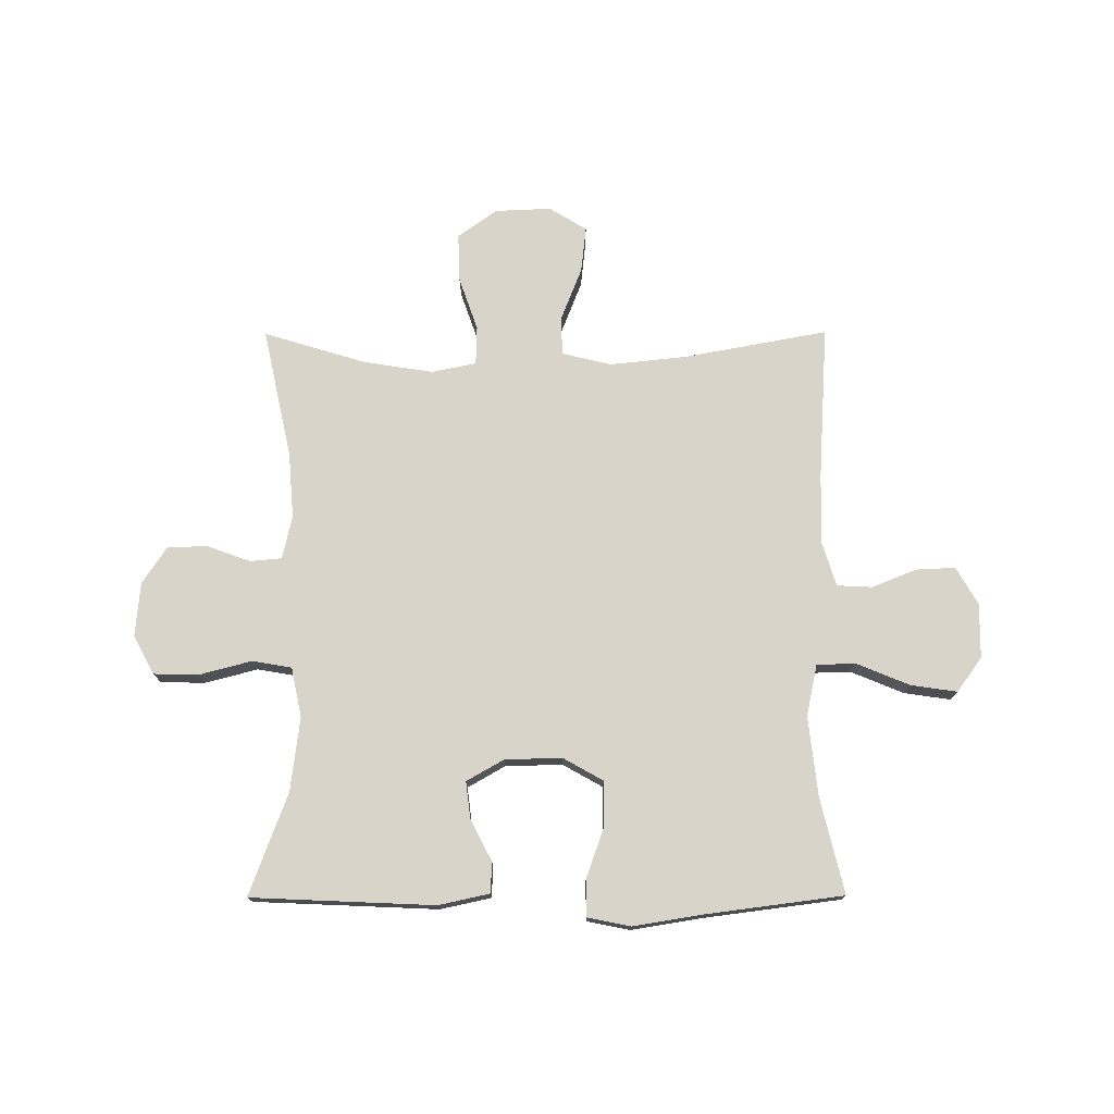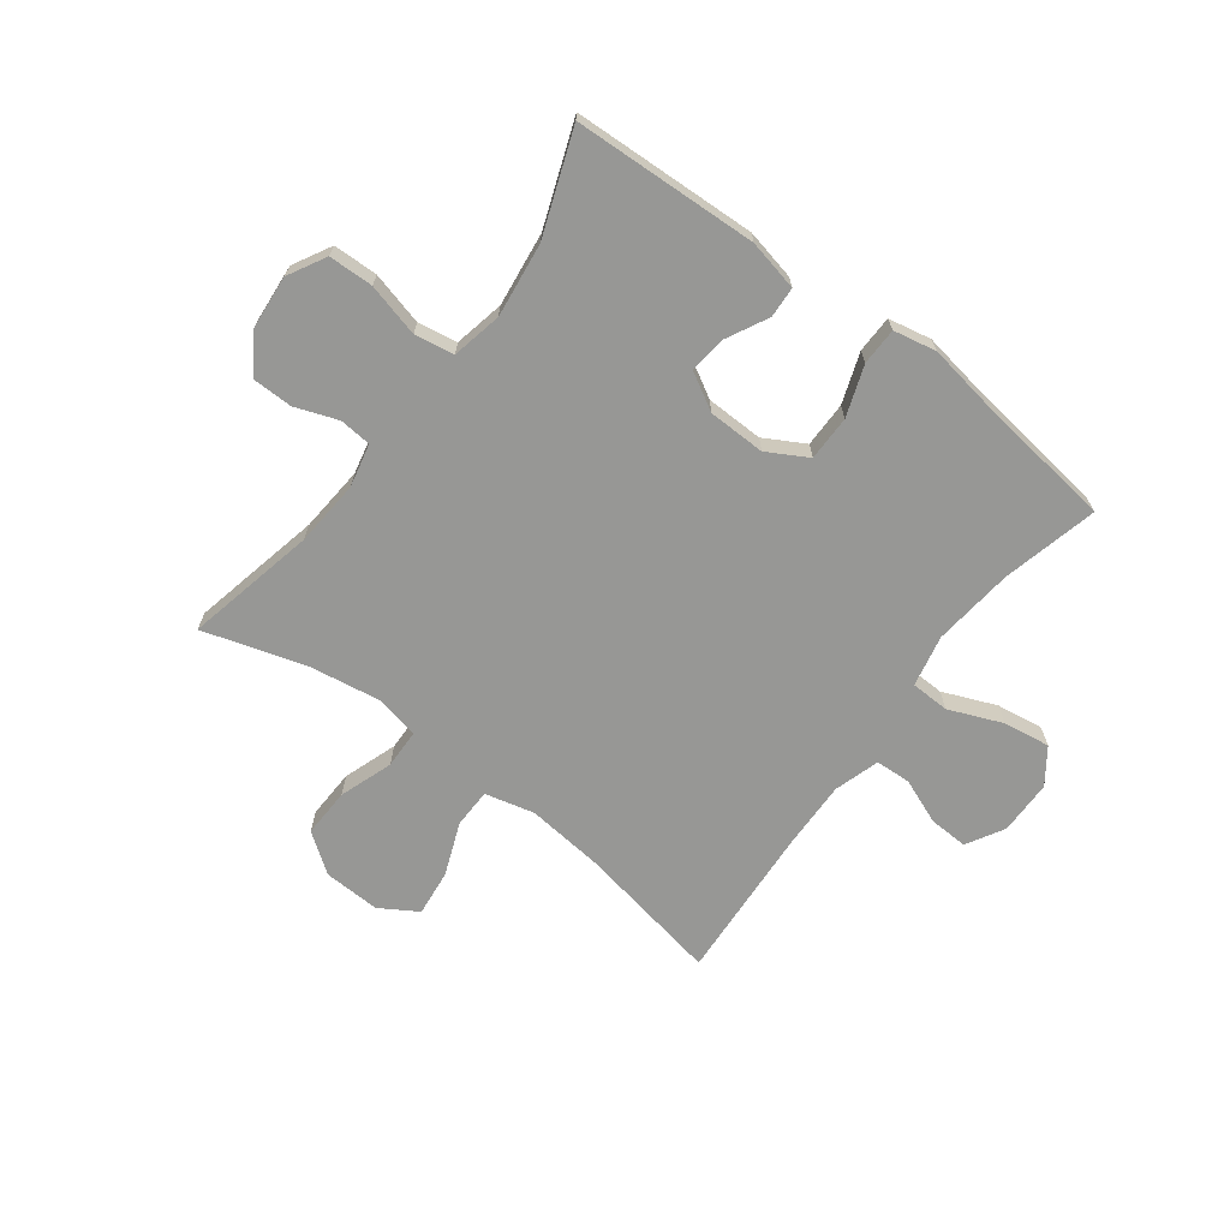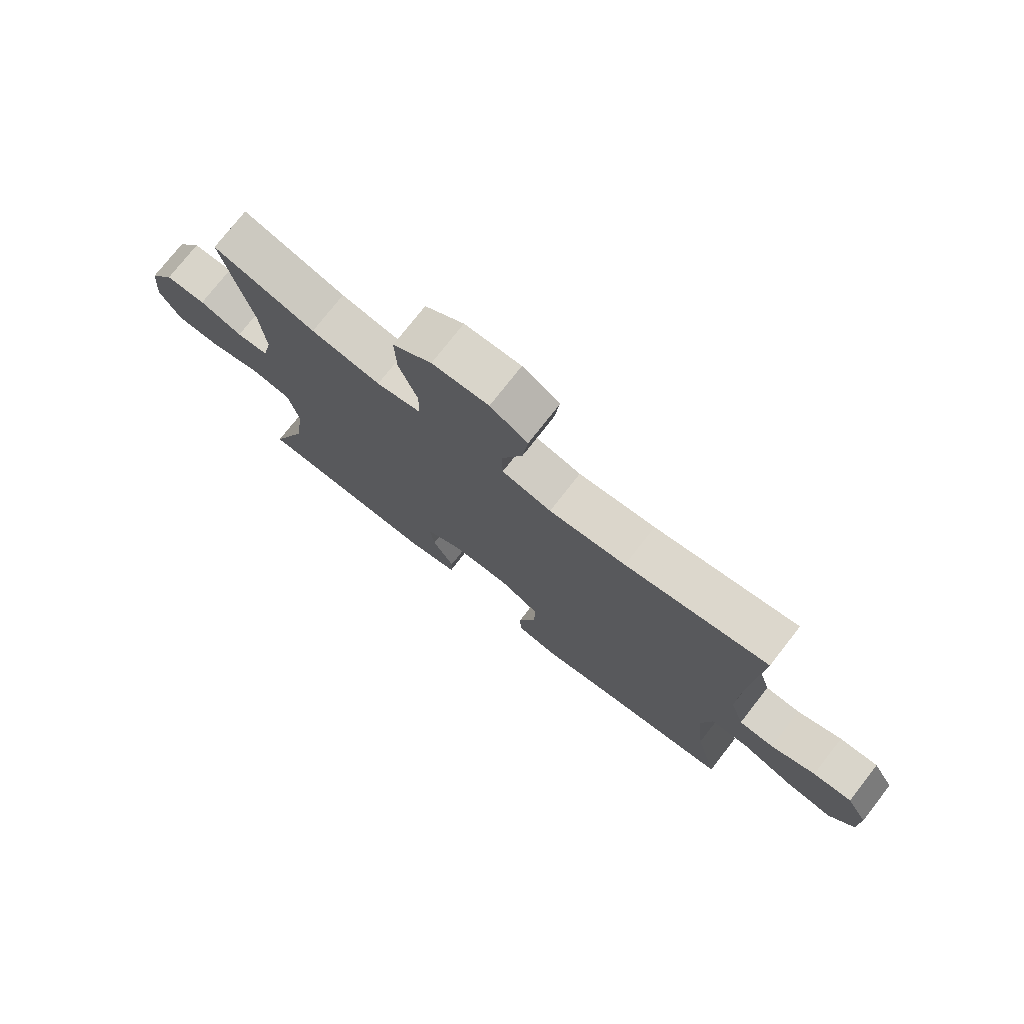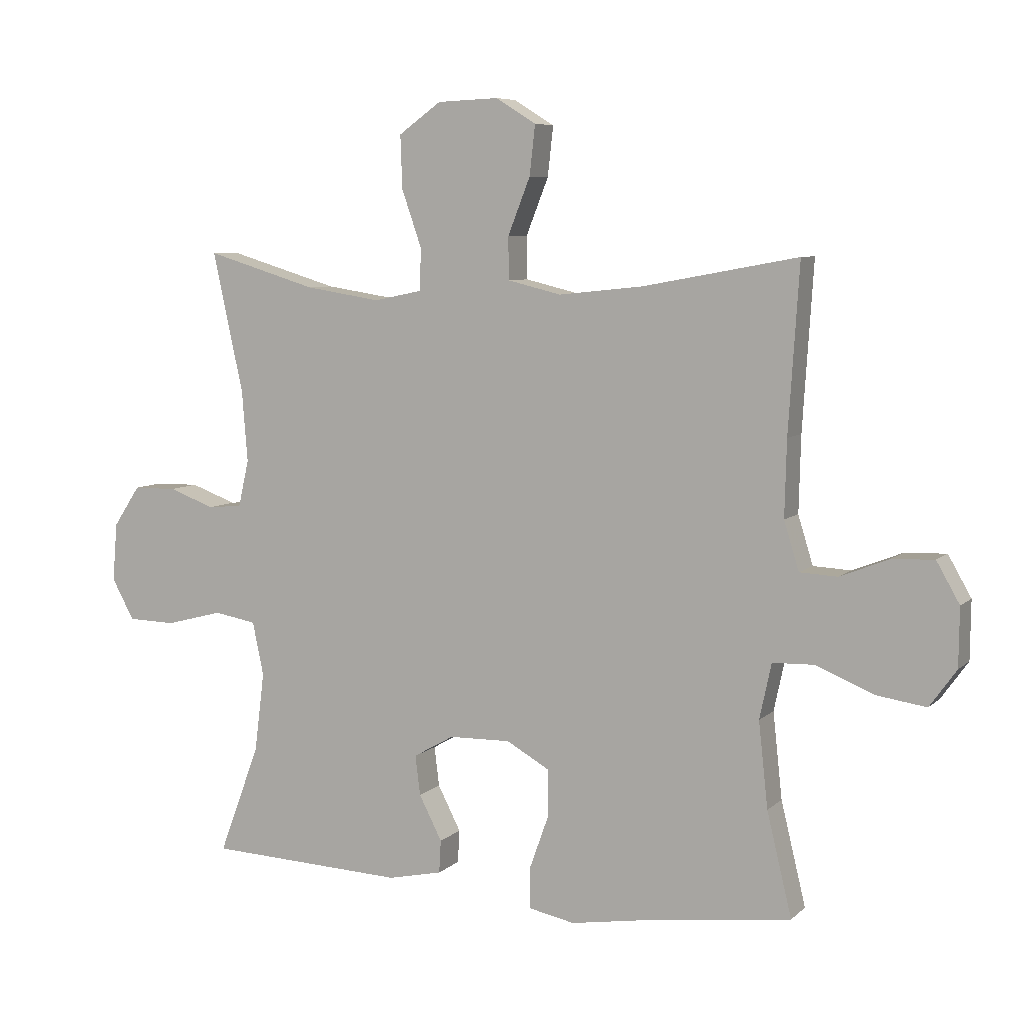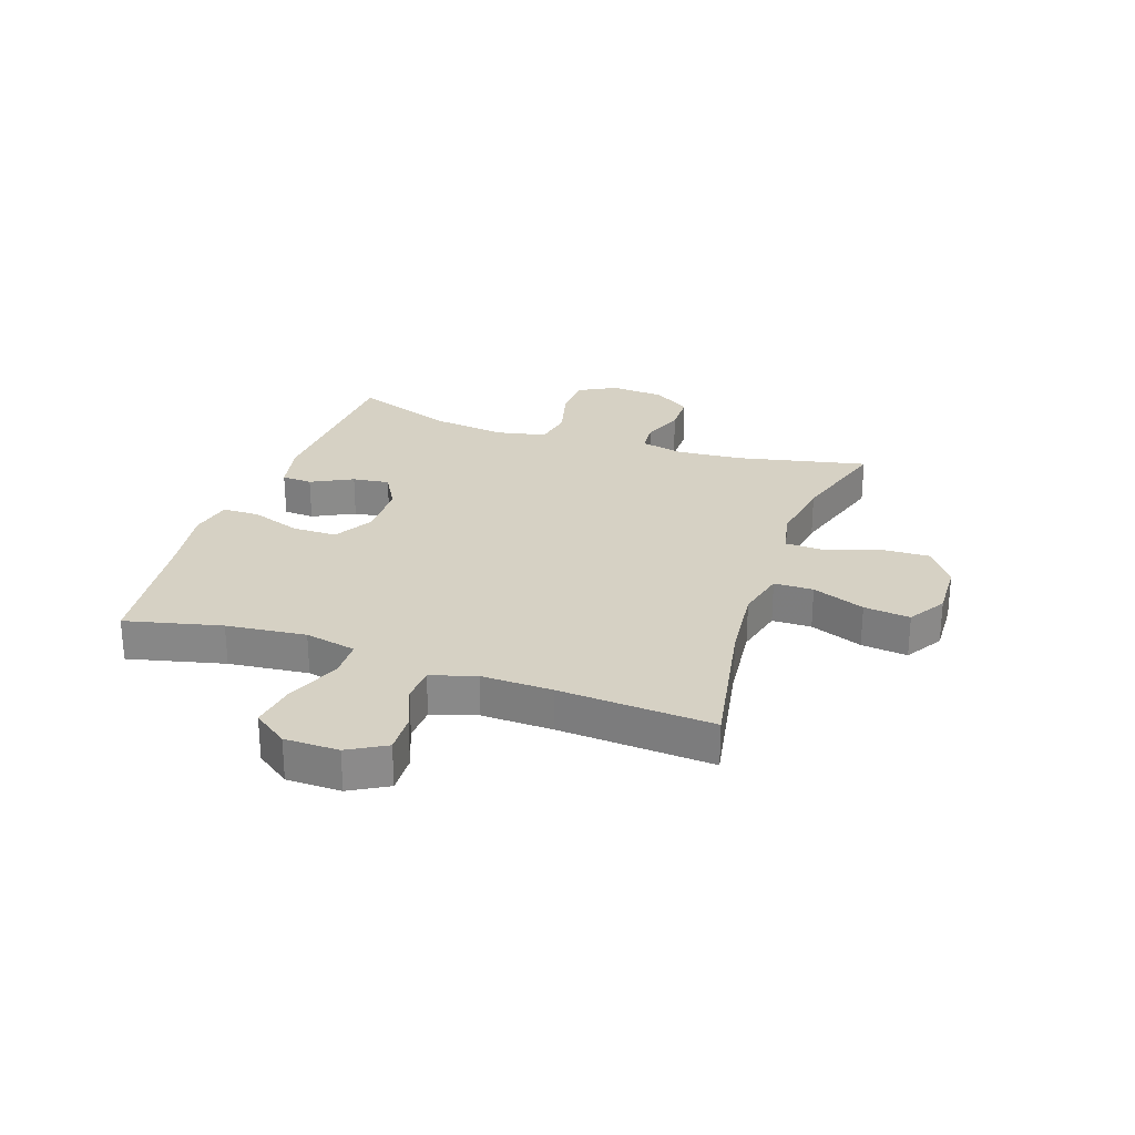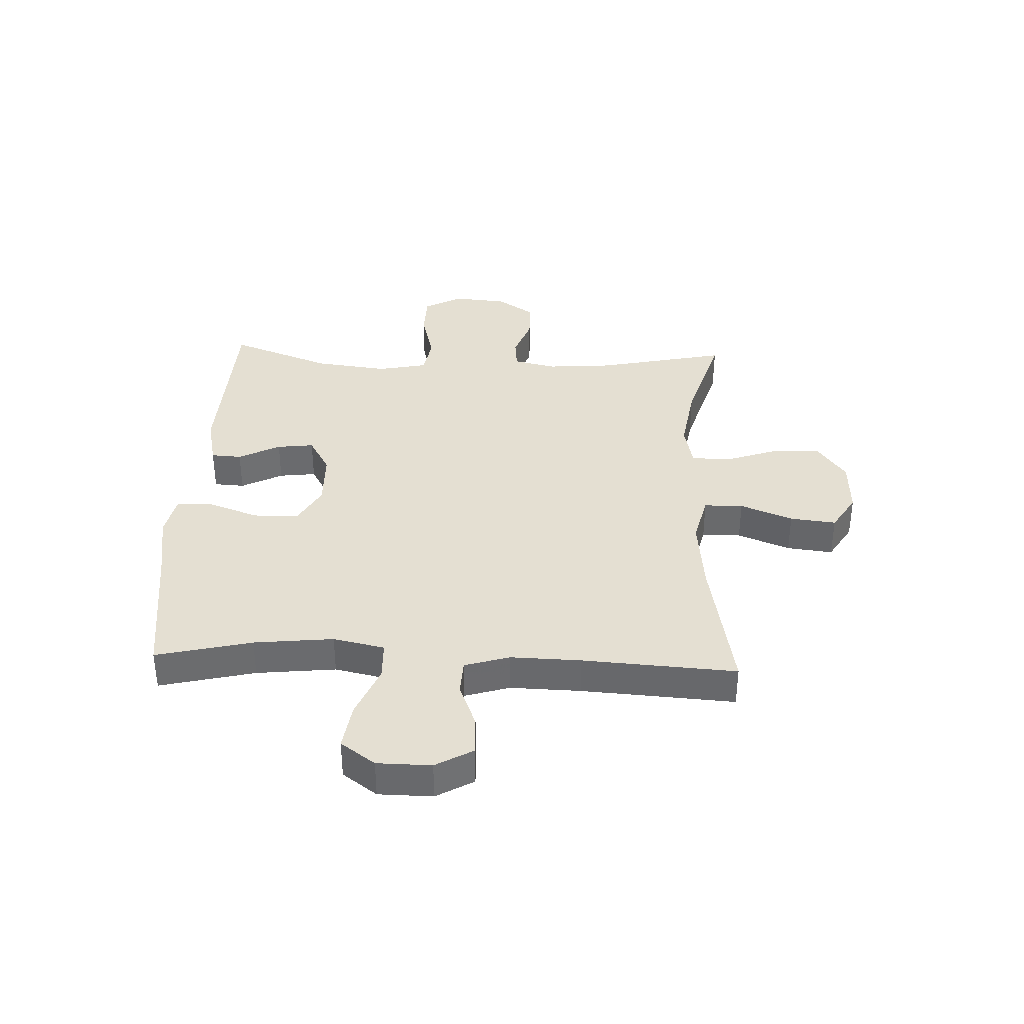
<metadata>
{"format":"obj","ext":"obj","renderer":"f3d","projection":"perspective","resolution":1024,"background":"white","views":[{"elev":75.2,"azim":179.8,"up":"+Y"},{"elev":-68.1,"azim":143.0,"up":"+Y"},{"elev":75.6,"azim":-142.0,"up":"+Z"},{"elev":7.0,"azim":-155.7,"up":"+Z"},{"elev":26.7,"azim":-71.0,"up":"+Y"},{"elev":36.9,"azim":-87.6,"up":"+Y"}]}
</metadata>
<code>
v 0.5 0.07 -0.5
v 0.182 0.07 -0.514
v 0.094 0.07 -0.495
v 0.091 0.07 -0.442
v 0.128 0.07 -0.37
v 0.136 0.07 -0.306
v 0.071 0.07 -0.269
v -0.028 0.07 -0.267
v -0.097 0.07 -0.306
v -0.097 0.07 -0.384
v -0.066 0.07 -0.471
v -0.067 0.07 -0.535
v -0.141 0.07 -0.55
v -0.258 0.07 -0.531
v -0.5 0.07 -0.5
v -0.46 0.07 -0.334
v -0.445 0.07 -0.196
v -0.464 0.07 -0.107
v -0.531 0.07 -0.105
v -0.623 0.07 -0.143
v -0.704 0.07 -0.155
v -0.747 0.07 -0.095
v -0.748 0.07 -0.001
v -0.711 0.07 0.064
v -0.643 0.07 0.061
v -0.565 0.07 0.03
v -0.504 0.07 0.033
v -0.48 0.07 0.111
v -0.483 0.07 0.233
v -0.5 0.07 0.5
v -0.25 0.07 0.454
v -0.116 0.07 0.44
v -0.03 0.07 0.461
v -0.029 0.07 0.529
v -0.065 0.07 0.62
v -0.074 0.07 0.7
v -0.009 0.07 0.74
v 0.089 0.07 0.736
v 0.157 0.07 0.687
v 0.154 0.07 0.602
v 0.122 0.07 0.51
v 0.124 0.07 0.443
v 0.201 0.07 0.427
v 0.322 0.07 0.446
v 0.5 0.07 0.5
v 0.451 0.07 0.274
v 0.442 0.07 0.16
v 0.459 0.07 0.085
v 0.514 0.07 0.08
v 0.588 0.07 0.107
v 0.658 0.07 0.106
v 0.701 0.07 0.041
v 0.709 0.07 -0.053
v 0.673 0.07 -0.119
v 0.596 0.07 -0.121
v 0.504 0.07 -0.097
v 0.436 0.07 -0.109
v 0.418 0.07 -0.195
v 0.434 0.07 -0.323
v 0.5 0 -0.5
v 0.182 0 -0.514
v 0.094 0 -0.495
v 0.091 0 -0.442
v 0.128 0 -0.37
v 0.136 0 -0.306
v 0.071 0 -0.269
v -0.028 0 -0.267
v -0.097 0 -0.306
v -0.097 0 -0.384
v -0.066 0 -0.471
v -0.067 0 -0.535
v -0.141 0 -0.55
v -0.258 0 -0.531
v -0.5 0 -0.5
v -0.46 0 -0.334
v -0.445 0 -0.196
v -0.464 0 -0.107
v -0.531 0 -0.105
v -0.623 0 -0.143
v -0.704 0 -0.155
v -0.747 0 -0.095
v -0.748 0 -0.001
v -0.711 0 0.064
v -0.643 0 0.061
v -0.565 0 0.03
v -0.504 0 0.033
v -0.48 0 0.111
v -0.483 0 0.233
v -0.5 0 0.5
v -0.25 0 0.454
v -0.116 0 0.44
v -0.03 0 0.461
v -0.029 0 0.529
v -0.065 0 0.62
v -0.074 0 0.7
v -0.009 0 0.74
v 0.089 0 0.736
v 0.157 0 0.687
v 0.154 0 0.602
v 0.122 0 0.51
v 0.124 0 0.443
v 0.201 0 0.427
v 0.322 0 0.446
v 0.5 0 0.5
v 0.451 0 0.274
v 0.442 0 0.16
v 0.459 0 0.085
v 0.514 0 0.08
v 0.588 0 0.107
v 0.658 0 0.106
v 0.701 0 0.041
v 0.709 0 -0.053
v 0.673 0 -0.119
v 0.596 0 -0.121
v 0.504 0 -0.097
v 0.436 0 -0.109
v 0.418 0 -0.195
v 0.434 0 -0.323
f 53 54 55 56
f 53 56 57
f 52 53 57
f 49 50 51 52
f 48 49 52 57
f 47 48 57 58
f 44 45 46
f 43 44 46 47
f 42 43 47 58
f 38 39 40 41
f 38 41 42
f 37 38 42
f 34 35 36 37
f 33 34 37 42
f 32 33 42 58
f 29 30 31
f 28 29 31 32
f 27 28 32 58
f 23 24 25 26
f 19 20 21 22
f 18 19 22 23
f 14 15 16
f 14 16 17
f 13 14 17 18
f 10 11 12 13
f 9 10 13 18
f 2 3 4 5
f 59 1 2 5
f 59 5 6
f 58 59 6 7
f 27 58 7 8
f 18 23 26 27
f 8 9 18 27
f 115 114 113 112
f 116 115 112
f 116 112 111
f 111 110 109 108
f 116 111 108 107
f 117 116 107 106
f 105 104 103
f 106 105 103 102
f 117 106 102 101
f 100 99 98 97
f 101 100 97
f 101 97 96
f 96 95 94 93
f 101 96 93 92
f 117 101 92 91
f 90 89 88
f 91 90 88 87
f 117 91 87 86
f 85 84 83 82
f 81 80 79 78
f 82 81 78 77
f 75 74 73
f 76 75 73
f 77 76 73 72
f 72 71 70 69
f 77 72 69 68
f 64 63 62 61
f 64 61 60 118
f 65 64 118
f 66 65 118 117
f 67 66 117 86
f 86 85 82 77
f 86 77 68 67
f 1 60 61 2
f 2 61 62 3
f 3 62 63 4
f 4 63 64 5
f 5 64 65 6
f 6 65 66 7
f 7 66 67 8
f 8 67 68 9
f 9 68 69 10
f 10 69 70 11
f 11 70 71 12
f 12 71 72 13
f 13 72 73 14
f 14 73 74 15
f 15 74 75 16
f 16 75 76 17
f 17 76 77 18
f 18 77 78 19
f 19 78 79 20
f 20 79 80 21
f 21 80 81 22
f 22 81 82 23
f 23 82 83 24
f 24 83 84 25
f 25 84 85 26
f 26 85 86 27
f 27 86 87 28
f 28 87 88 29
f 29 88 89 30
f 30 89 90 31
f 31 90 91 32
f 32 91 92 33
f 33 92 93 34
f 34 93 94 35
f 35 94 95 36
f 36 95 96 37
f 37 96 97 38
f 38 97 98 39
f 39 98 99 40
f 40 99 100 41
f 41 100 101 42
f 42 101 102 43
f 43 102 103 44
f 44 103 104 45
f 45 104 105 46
f 46 105 106 47
f 47 106 107 48
f 48 107 108 49
f 49 108 109 50
f 50 109 110 51
f 51 110 111 52
f 52 111 112 53
f 53 112 113 54
f 54 113 114 55
f 55 114 115 56
f 56 115 116 57
f 57 116 117 58
f 58 117 118 59
f 59 118 60 1

</code>
